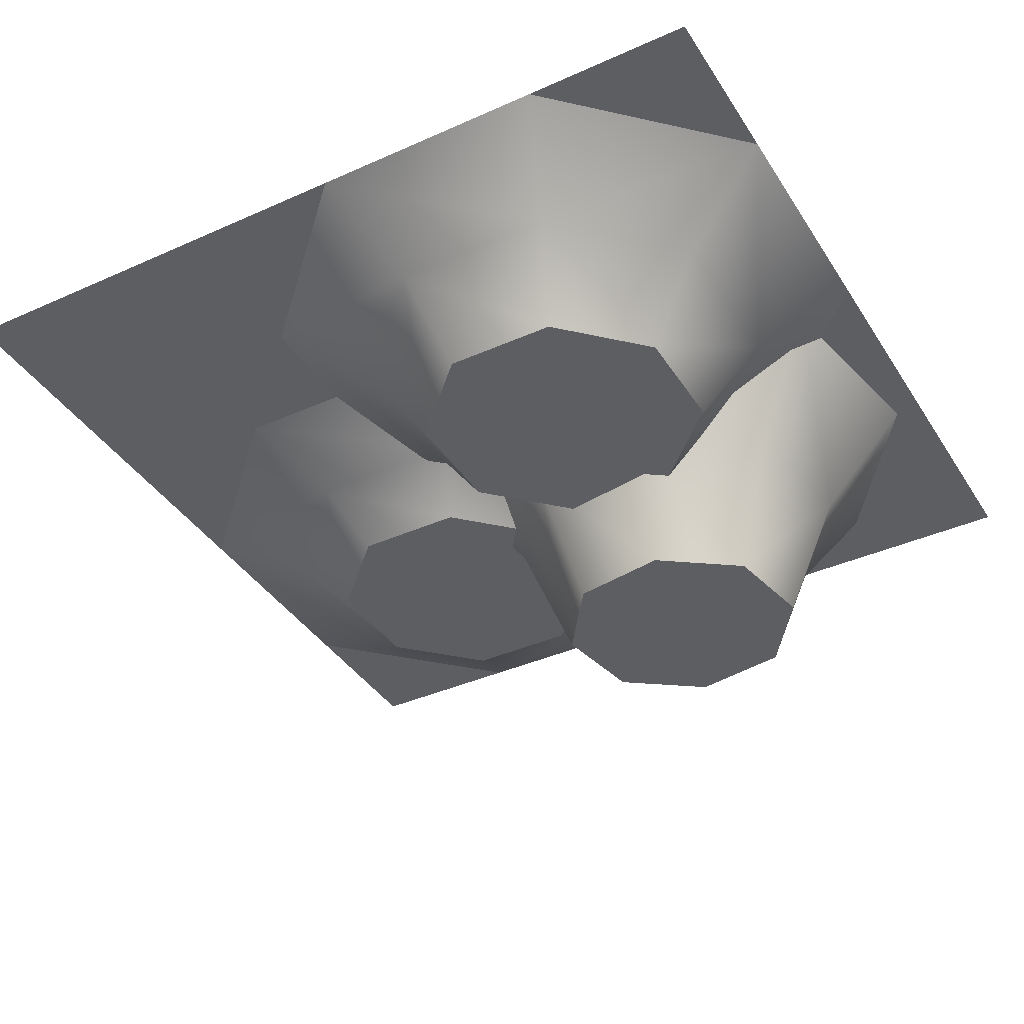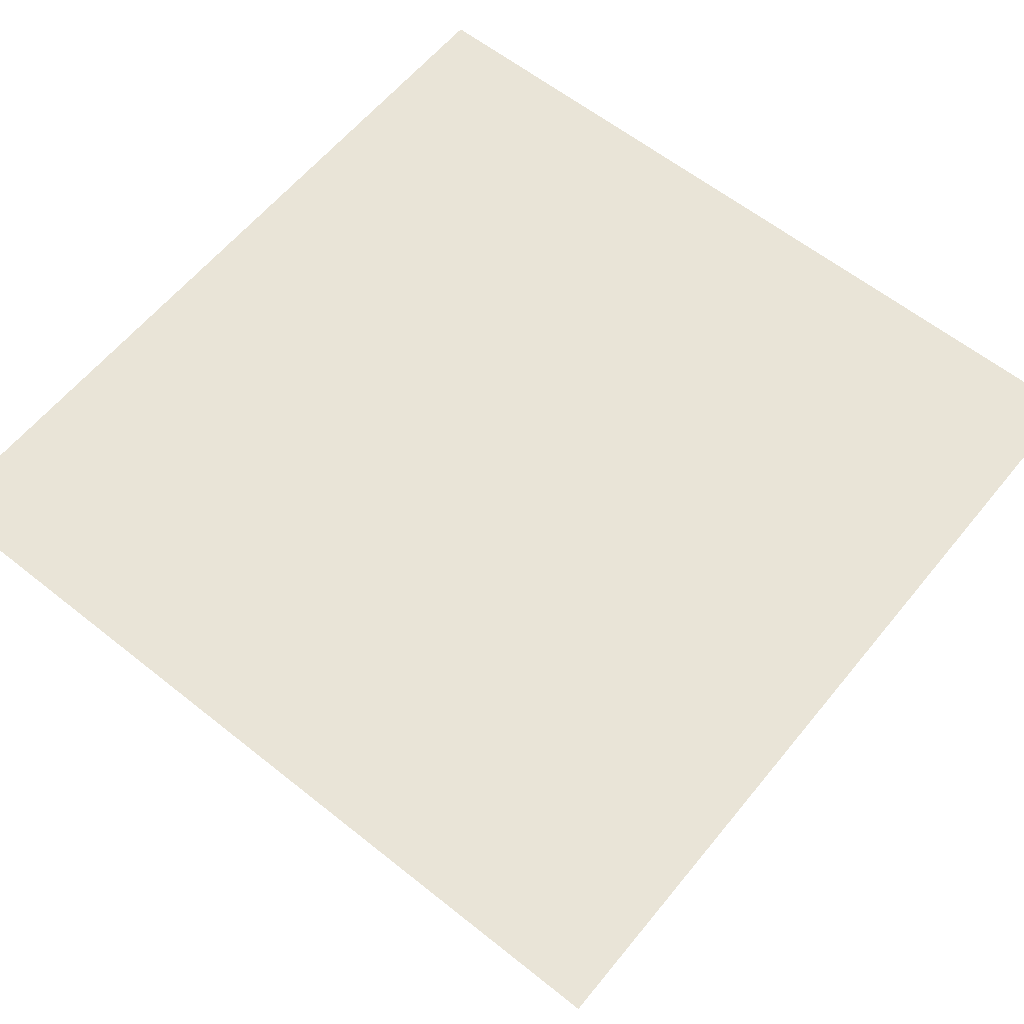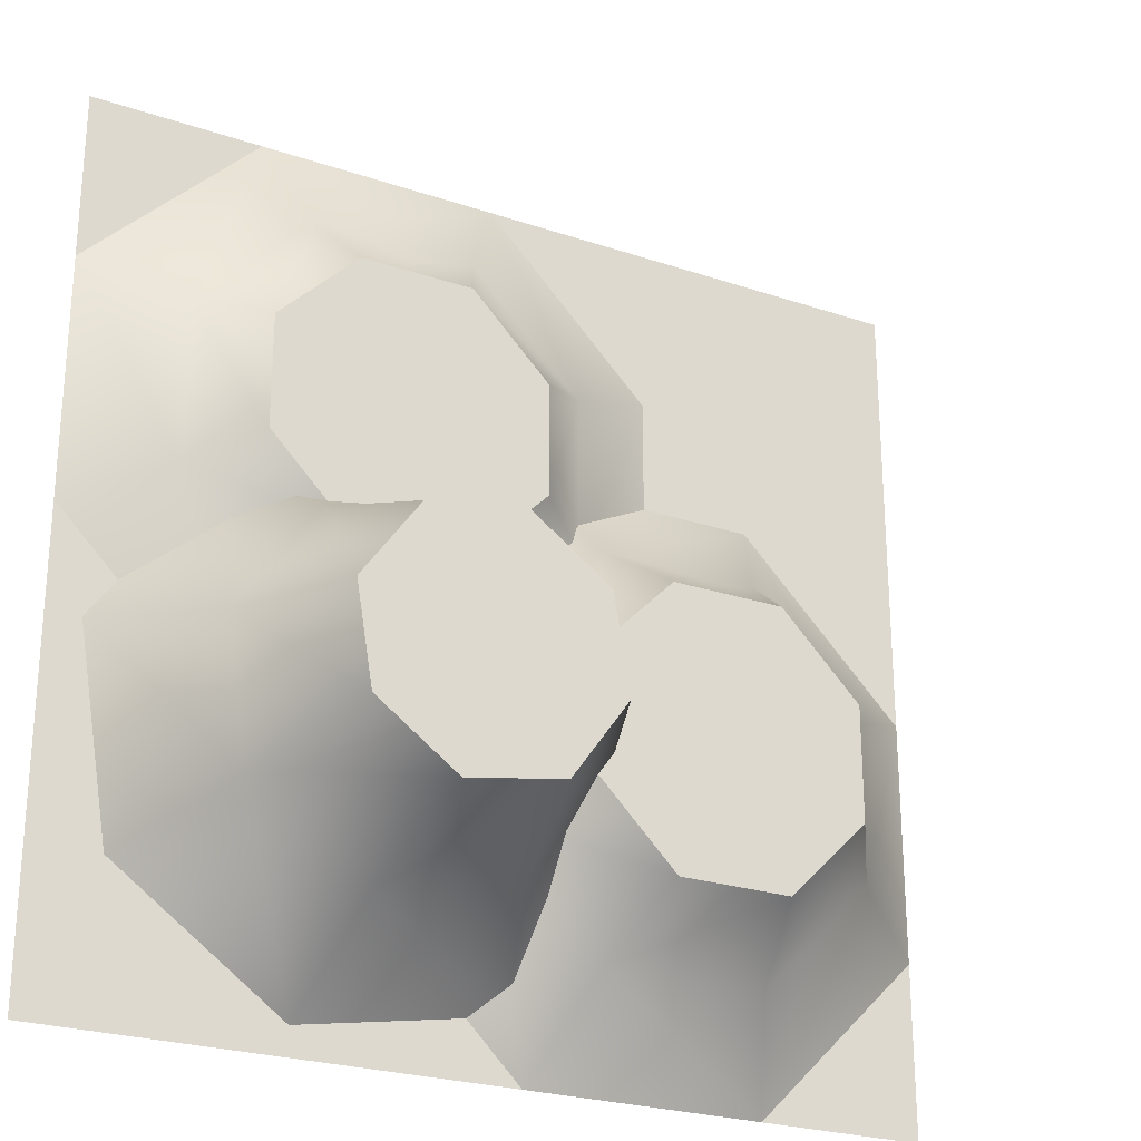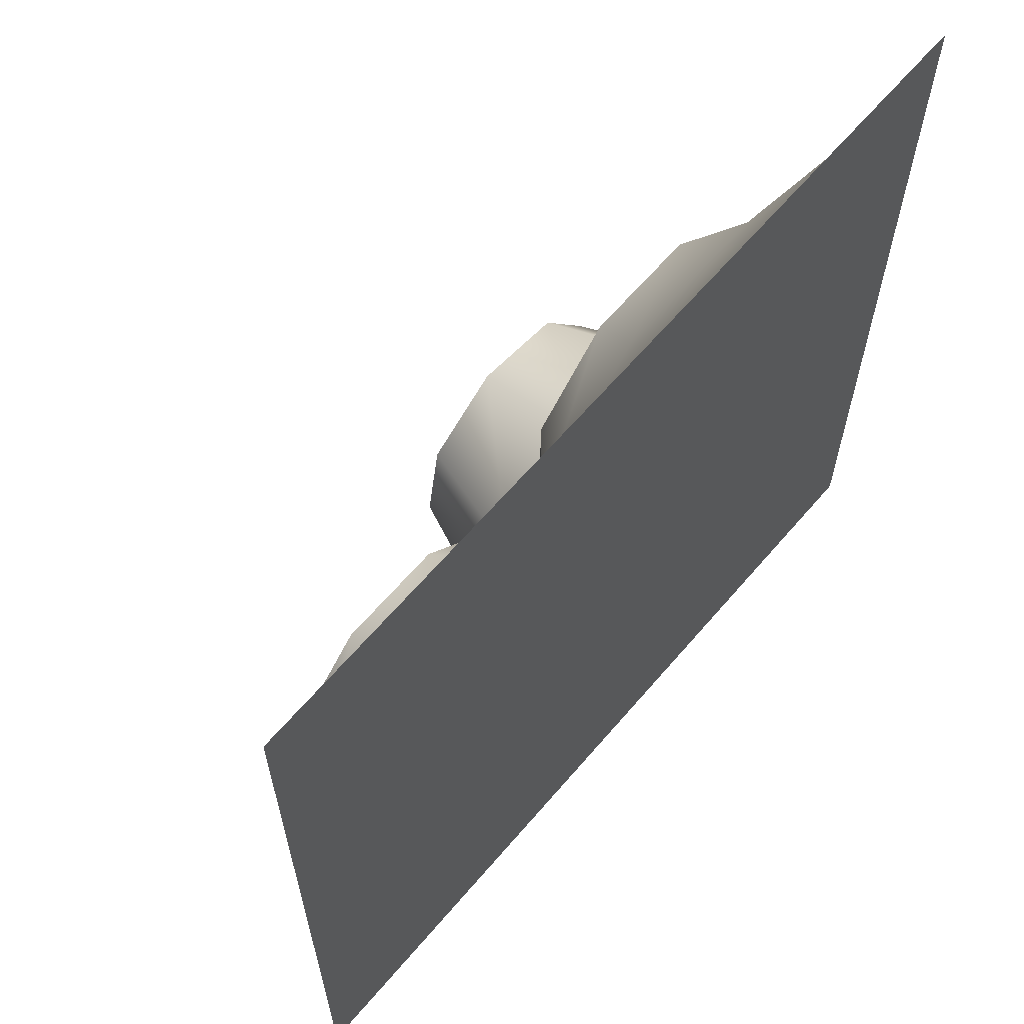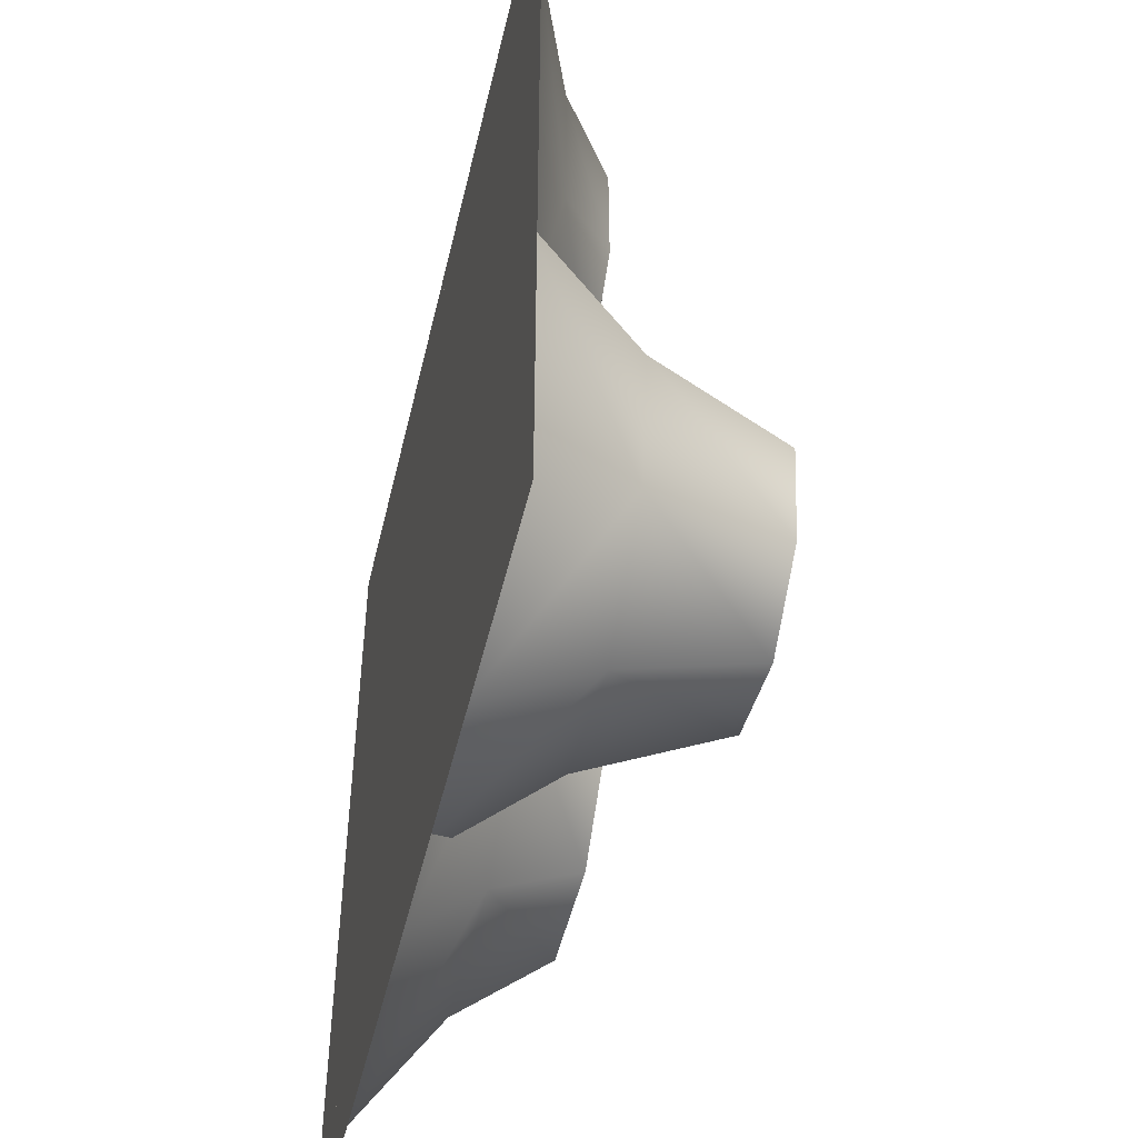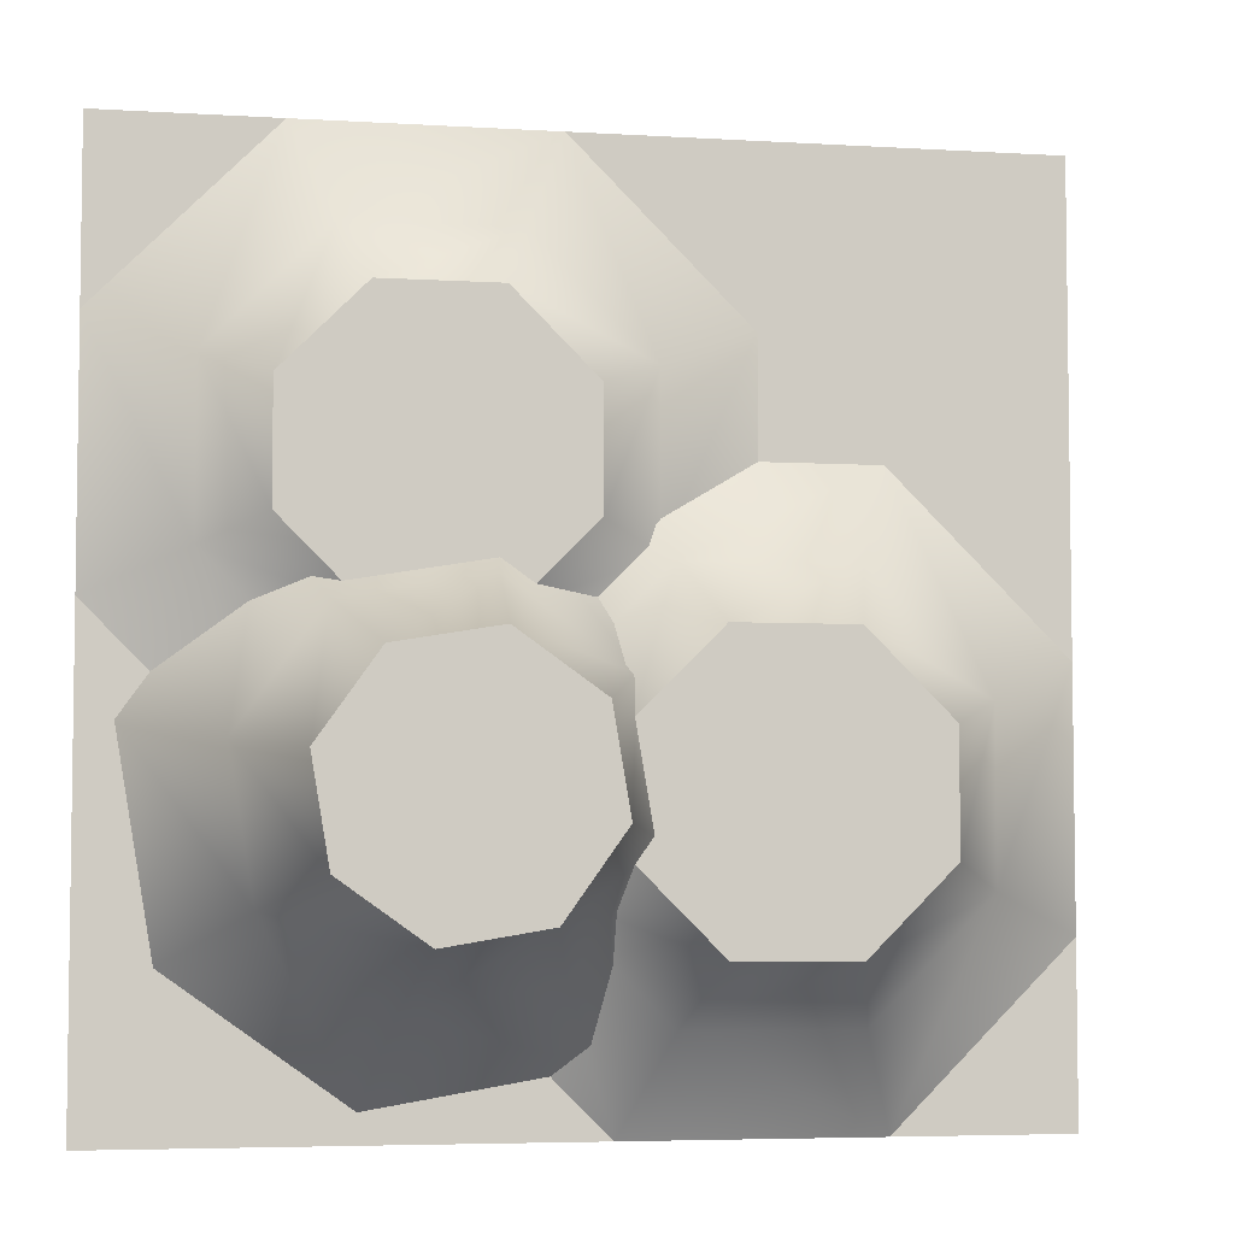
<metadata>
{"format":"obj","ext":"obj","renderer":"f3d","projection":"perspective","resolution":1024,"background":"white","views":[{"elev":-38.7,"azim":-60.7,"up":"+Z"},{"elev":60.9,"azim":129.1,"up":"+Z"},{"elev":-25.0,"azim":151.3,"up":"+Y"},{"elev":63.7,"azim":-49.5,"up":"+Y"},{"elev":-49.3,"azim":76.9,"up":"+Y"},{"elev":-5.1,"azim":169.1,"up":"+Y"}]}
</metadata>
<code>
o ground-hills.056
v 0.5 -0.5 0
v 0.5 0.5 0
v -0.5 -0.5 0
v -0.5 0.5 0
v -0.2576 -0.39 -0.08381
v -0.07047 -0.39 -0.08381
v -0.2293 -0.3216 -0.1832
v -0.09878 -0.3216 -0.1832
v -0.02489 0.1719 -0
v -0.3032 0.1719 -0
v -0.07047 0.06187 -0.08381
v -0.2576 0.06187 -0.08381
v -0.39 -0.2576 -0.08381
v -0.3216 -0.2293 -0.1832
v -0.39 -0.07047 -0.08381
v -0.3216 -0.09878 -0.1832
v -0.02489 -0.5 -0
v -0.3032 -0.5 -0
v -0.5 -0.02489 -0
v -0.5 -0.3032 -0
v 0.1719 -0.3032 -0
v 0.1719 -0.02489 -0
v 0.06187 -0.2576 -0.08381
v 0.06187 -0.07047 -0.08381
v -0.006475 -0.2293 -0.1832
v -0.006475 -0.09878 -0.1832
v -0.09878 -0.006475 -0.1832
v -0.2293 -0.006475 -0.1832
v 0.07047 -0.06187 -0.05029
v 0.2576 -0.06187 -0.05029
v 0.09878 0.006475 -0.1099
v 0.2293 0.006475 -0.1099
v 0.3032 0.5 -0
v 0.02489 0.5 -0
v 0.2576 0.39 -0.05029
v 0.07047 0.39 -0.05029
v -0.06187 0.07047 -0.05029
v 0.006475 0.09878 -0.1099
v -0.06187 0.2576 -0.05029
v 0.006475 0.2293 -0.1099
v 0.3032 -0.1719 -0
v 0.02489 -0.1719 -0
v -0.1719 0.3032 -0
v -0.1719 0.02489 -0
v 0.5 0.02489 -0
v 0.5 0.3032 -0
v 0.39 0.07047 -0.05029
v 0.39 0.2576 -0.05029
v 0.3216 0.09878 -0.1099
v 0.3216 0.2293 -0.1099
v 0.2293 0.3216 -0.1099
v 0.09878 0.3216 -0.1099
v 0.04489 -0.3417 -0.1319
v 0.2036 -0.3685 -0.1319
v 0.0787 -0.2878 -0.2883
v 0.1894 -0.3065 -0.2883
v 0.3228 0.1014 0
v 0.08683 0.1413 0
v 0.2684 0.01463 -0.1319
v 0.1097 0.04147 -0.1319
v -0.04834 -0.2105 -0.1319
v 0.01367 -0.1963 -0.2883
v -0.0215 -0.05177 -0.1319
v 0.03239 -0.08557 -0.2883
v 0.2265 -0.4684 0
v -0.009537 -0.4284 0
v -0.1482 -0.2333 0
v -0.1083 0.002664 0
v 0.4216 -0.3297 0
v 0.4615 -0.0937 0
v 0.3348 -0.2753 -0.1319
v 0.3616 -0.1166 -0.1319
v 0.2809 -0.2415 -0.2883
v 0.2996 -0.1308 -0.2883
v 0.2346 -0.03927 -0.2883
v 0.1239 -0.02054 -0.2883
f 3 2 1
f 2 3 4
f 7 6 5
f 6 7 8
f 11 10 9
f 10 11 12
f 15 14 13
f 14 15 16
f 18 6 17
f 6 18 5
f 13 19 15
f 19 13 20
f 23 22 21
f 22 23 24
f 24 9 22
f 9 24 11
f 8 26 25
f 26 8 27
f 27 8 28
f 28 8 7
f 28 7 16
f 16 7 14
f 13 7 5
f 7 13 14
f 8 23 6
f 23 8 25
f 25 24 23
f 24 25 26
f 15 10 12
f 10 15 19
f 15 28 16
f 28 15 12
f 26 11 24
f 11 26 27
f 18 13 5
f 13 18 20
f 27 12 11
f 12 27 28
f 17 23 21
f 23 17 6
f 31 30 29
f 30 31 32
f 35 34 33
f 34 35 36
f 39 38 37
f 38 39 40
f 42 30 41
f 30 42 29
f 37 43 39
f 43 37 44
f 47 46 45
f 46 47 48
f 48 33 46
f 33 48 35
f 32 50 49
f 50 32 51
f 51 32 52
f 52 32 31
f 52 31 40
f 40 31 38
f 37 31 29
f 31 37 38
f 32 47 30
f 47 32 49
f 49 48 47
f 48 49 50
f 39 34 36
f 34 39 43
f 39 52 40
f 52 39 36
f 50 35 48
f 35 50 51
f 42 37 29
f 37 42 44
f 51 36 35
f 36 51 52
f 41 47 45
f 47 41 30
f 55 54 53
f 54 55 56
f 59 58 57
f 58 59 60
f 63 62 61
f 62 63 64
f 66 54 65
f 54 66 53
f 67 63 61
f 63 67 68
f 71 70 69
f 70 71 72
f 72 57 70
f 57 72 59
f 56 74 73
f 74 56 75
f 75 56 76
f 76 56 55
f 76 55 64
f 64 55 62
f 61 55 53
f 55 61 62
f 56 71 54
f 71 56 73
f 73 72 71
f 72 73 74
f 63 58 60
f 58 63 68
f 63 76 64
f 76 63 60
f 74 59 72
f 59 74 75
f 66 61 53
f 61 66 67
f 75 60 59
f 60 75 76
f 65 71 69
f 71 65 54
f 3 2 1
f 2 3 4
f 7 6 5
f 6 7 8
f 11 10 9
f 10 11 12
f 15 14 13
f 14 15 16
f 18 6 17
f 6 18 5
f 13 19 15
f 19 13 20
f 23 22 21
f 22 23 24
f 24 9 22
f 9 24 11
f 8 26 25
f 26 8 27
f 27 8 28
f 28 8 7
f 28 7 16
f 16 7 14
f 13 7 5
f 7 13 14
f 8 23 6
f 23 8 25
f 25 24 23
f 24 25 26
f 15 10 12
f 10 15 19
f 15 28 16
f 28 15 12
f 26 11 24
f 11 26 27
f 18 13 5
f 13 18 20
f 27 12 11
f 12 27 28
f 17 23 21
f 23 17 6
f 31 30 29
f 30 31 32
f 35 34 33
f 34 35 36
f 39 38 37
f 38 39 40
f 42 30 41
f 30 42 29
f 37 43 39
f 43 37 44
f 47 46 45
f 46 47 48
f 48 33 46
f 33 48 35
f 32 50 49
f 50 32 51
f 51 32 52
f 52 32 31
f 52 31 40
f 40 31 38
f 37 31 29
f 31 37 38
f 32 47 30
f 47 32 49
f 49 48 47
f 48 49 50
f 39 34 36
f 34 39 43
f 39 52 40
f 52 39 36
f 50 35 48
f 35 50 51
f 42 37 29
f 37 42 44
f 51 36 35
f 36 51 52
f 41 47 45
f 47 41 30
f 55 54 53
f 54 55 56
f 59 58 57
f 58 59 60
f 63 62 61
f 62 63 64
f 66 54 65
f 54 66 53
f 67 63 61
f 63 67 68
f 71 70 69
f 70 71 72
f 72 57 70
f 57 72 59
f 56 74 73
f 74 56 75
f 75 56 76
f 76 56 55
f 76 55 64
f 64 55 62
f 61 55 53
f 55 61 62
f 56 71 54
f 71 56 73
f 73 72 71
f 72 73 74
f 63 58 60
f 58 63 68
f 63 76 64
f 76 63 60
f 74 59 72
f 59 74 75
f 66 61 53
f 61 66 67
f 75 60 59
f 60 75 76
f 65 71 69
f 71 65 54

</code>
